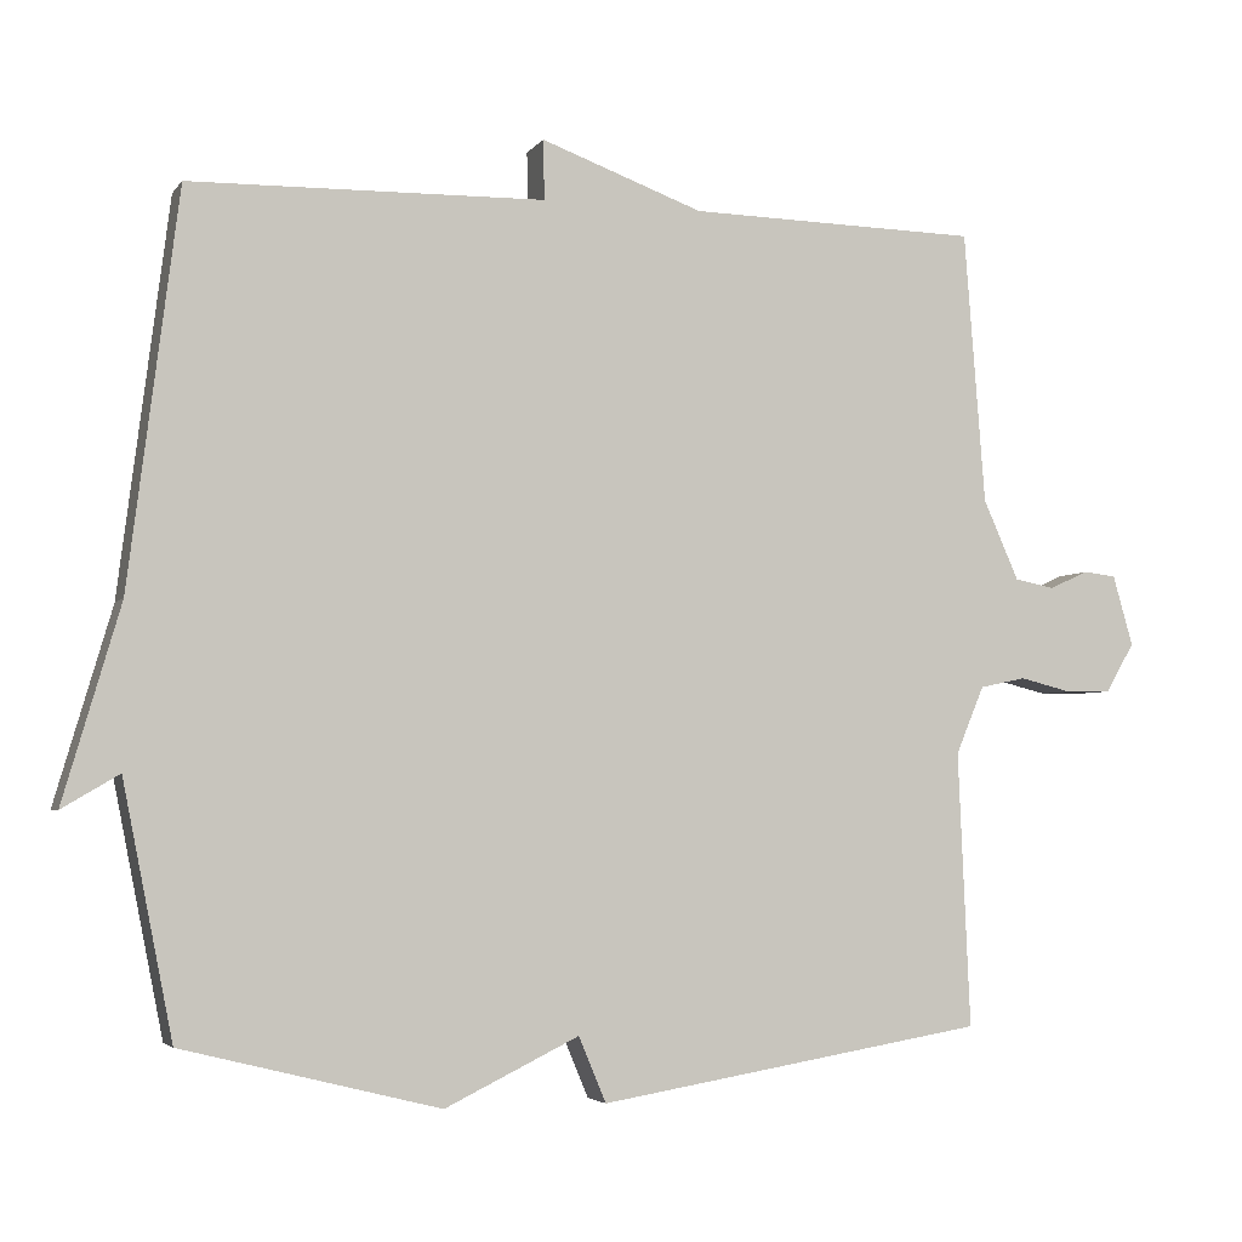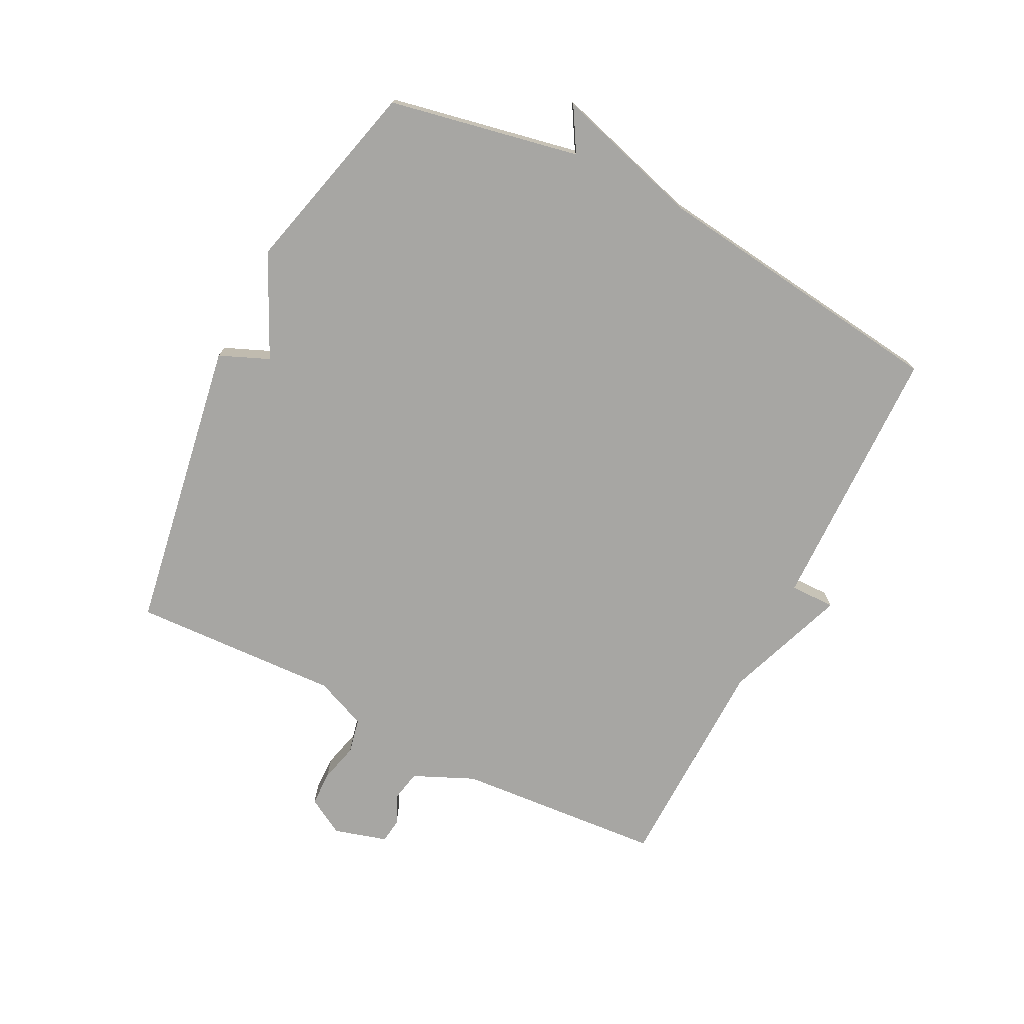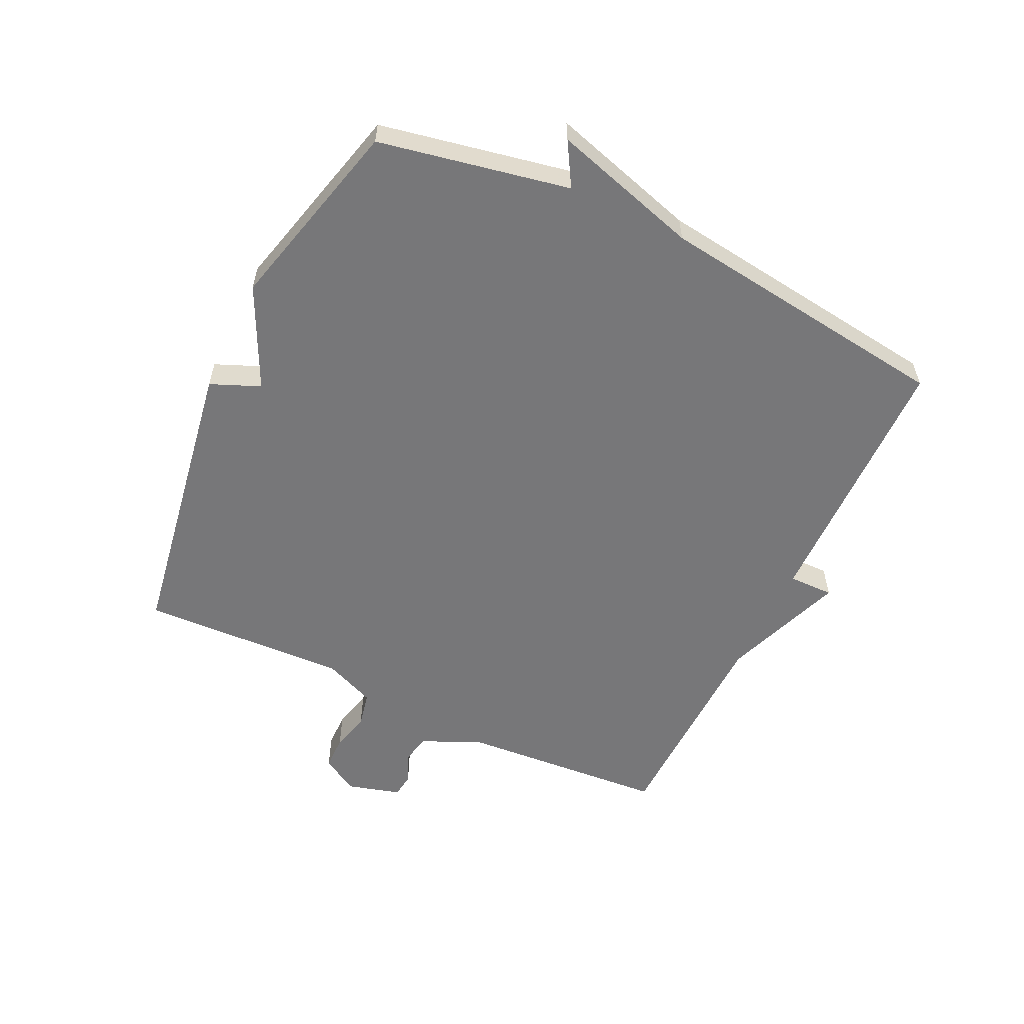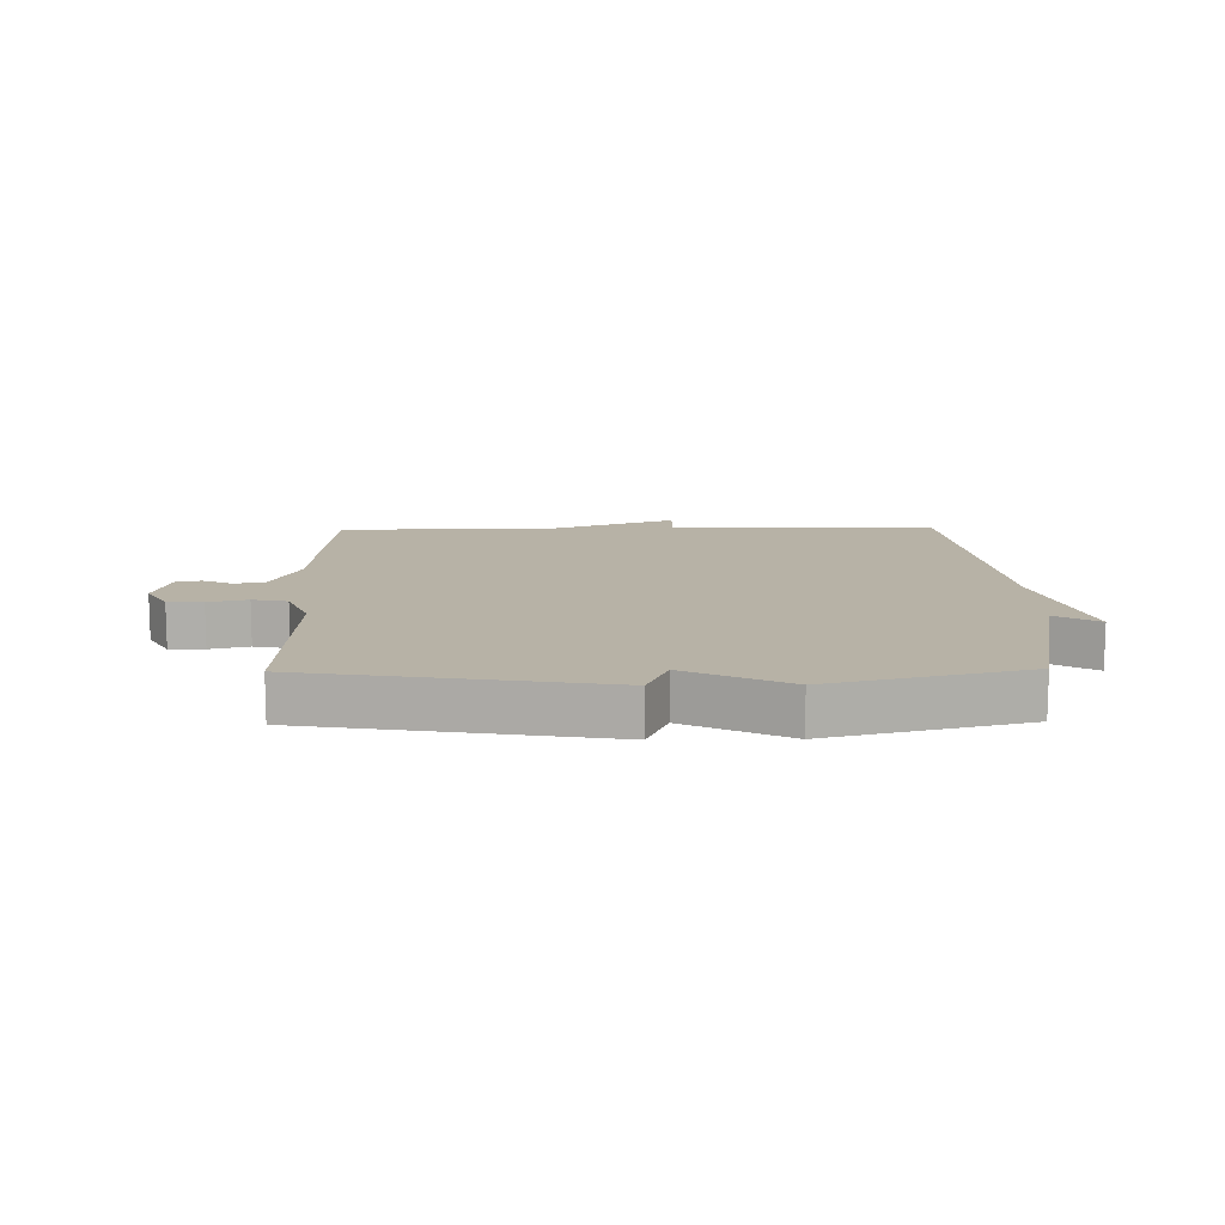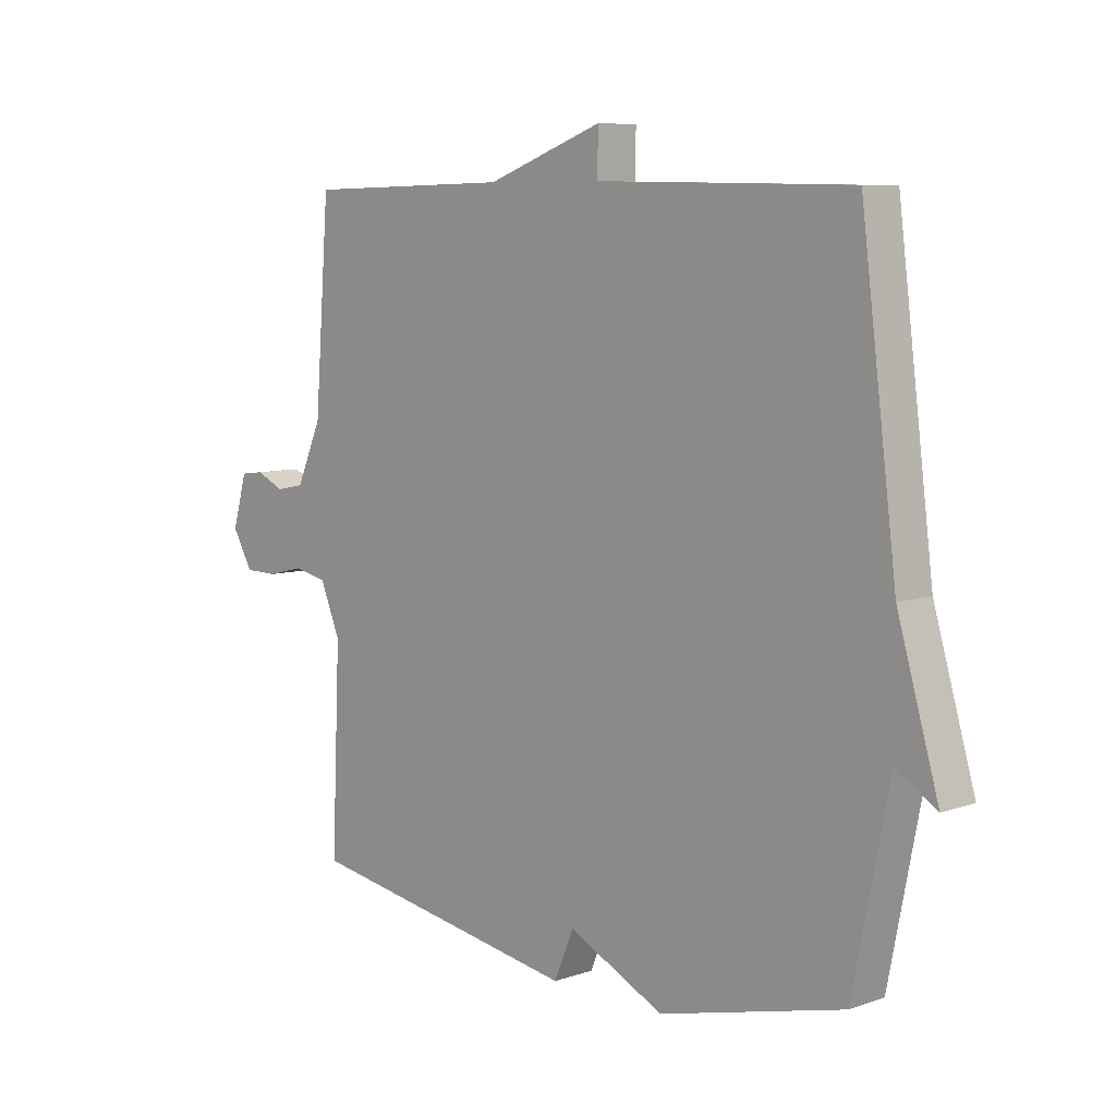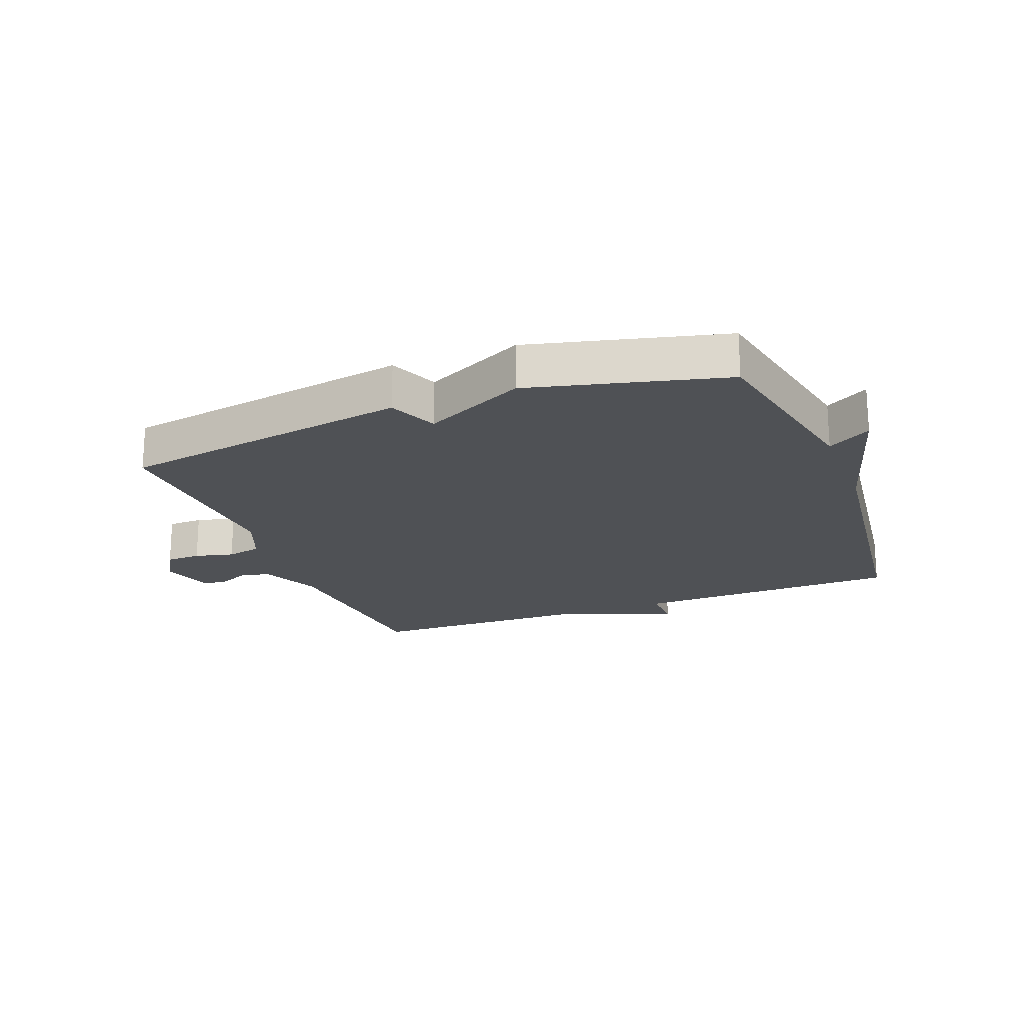
<metadata>
{"format":"obj","ext":"obj","renderer":"f3d","projection":"perspective","resolution":1024,"background":"white","views":[{"elev":-3.8,"azim":-18.6,"up":"+Z"},{"elev":-74.2,"azim":-116.8,"up":"+Y"},{"elev":-57.2,"azim":-115.6,"up":"+Y"},{"elev":12.4,"azim":179.1,"up":"+Y"},{"elev":7.8,"azim":-133.9,"up":"+Z"},{"elev":-20.1,"azim":-158.8,"up":"+Y"}]}
</metadata>
<code>
v -0.5 0.07 0.5
v -0.06 0.07 0.508
v -0.061 0.07 0.582
v 0.14 0.07 0.508
v 0.5 0.07 0.5
v 0.526 0.07 0.162
v 0.57 0.07 0.063
v 0.619 0.07 0.053
v 0.668 0.07 0.075
v 0.708 0.07 0.07
v 0.733 0.07 -0.017
v 0.698 0.07 -0.078
v 0.641 0.07 -0.079
v 0.577 0.07 -0.063
v 0.52 0.07 -0.075
v 0.485 0.07 -0.159
v 0.5 0.07 -0.5
v 0.019 0.07 -0.58
v -0.015 0.07 -0.499
v -0.181 0.07 -0.58
v -0.5 0.07 -0.5
v -0.562 0.07 -0.188
v -0.633 0.07 -0.23
v -0.562 0.07 0.012
v -0.5 0 0.5
v -0.06 0 0.508
v -0.061 0 0.582
v 0.14 0 0.508
v 0.5 0 0.5
v 0.526 0 0.162
v 0.57 0 0.063
v 0.619 0 0.053
v 0.668 0 0.075
v 0.708 0 0.07
v 0.733 0 -0.017
v 0.698 0 -0.078
v 0.641 0 -0.079
v 0.577 0 -0.063
v 0.52 0 -0.075
v 0.485 0 -0.159
v 0.5 0 -0.5
v 0.019 0 -0.58
v -0.015 0 -0.499
v -0.181 0 -0.58
v -0.5 0 -0.5
v -0.562 0 -0.188
v -0.633 0 -0.23
v -0.562 0 0.012
f 22 23 24
f 24 1 2
f 22 24 2
f 21 22 2
f 20 21 2
f 19 20 2
f 2 3 4
f 19 2 4
f 18 19 4
f 17 18 4
f 16 17 4
f 4 5 6
f 16 4 6
f 15 16 6
f 14 15 6 7
f 12 13 14
f 11 12 14
f 10 11 14
f 9 10 14
f 8 9 14
f 7 8 14
f 48 47 46
f 26 25 48
f 26 48 46
f 26 46 45
f 26 45 44
f 26 44 43
f 28 27 26
f 28 26 43
f 28 43 42
f 28 42 41
f 28 41 40
f 30 29 28
f 30 28 40
f 30 40 39
f 31 30 39 38
f 38 37 36
f 38 36 35
f 38 35 34
f 38 34 33
f 38 33 32
f 38 32 31
f 1 25 26 2
f 2 26 27 3
f 3 27 28 4
f 4 28 29 5
f 5 29 30 6
f 6 30 31 7
f 7 31 32 8
f 8 32 33 9
f 9 33 34 10
f 10 34 35 11
f 11 35 36 12
f 12 36 37 13
f 13 37 38 14
f 14 38 39 15
f 15 39 40 16
f 16 40 41 17
f 17 41 42 18
f 18 42 43 19
f 19 43 44 20
f 20 44 45 21
f 21 45 46 22
f 22 46 47 23
f 23 47 48 24
f 24 48 25 1

</code>
